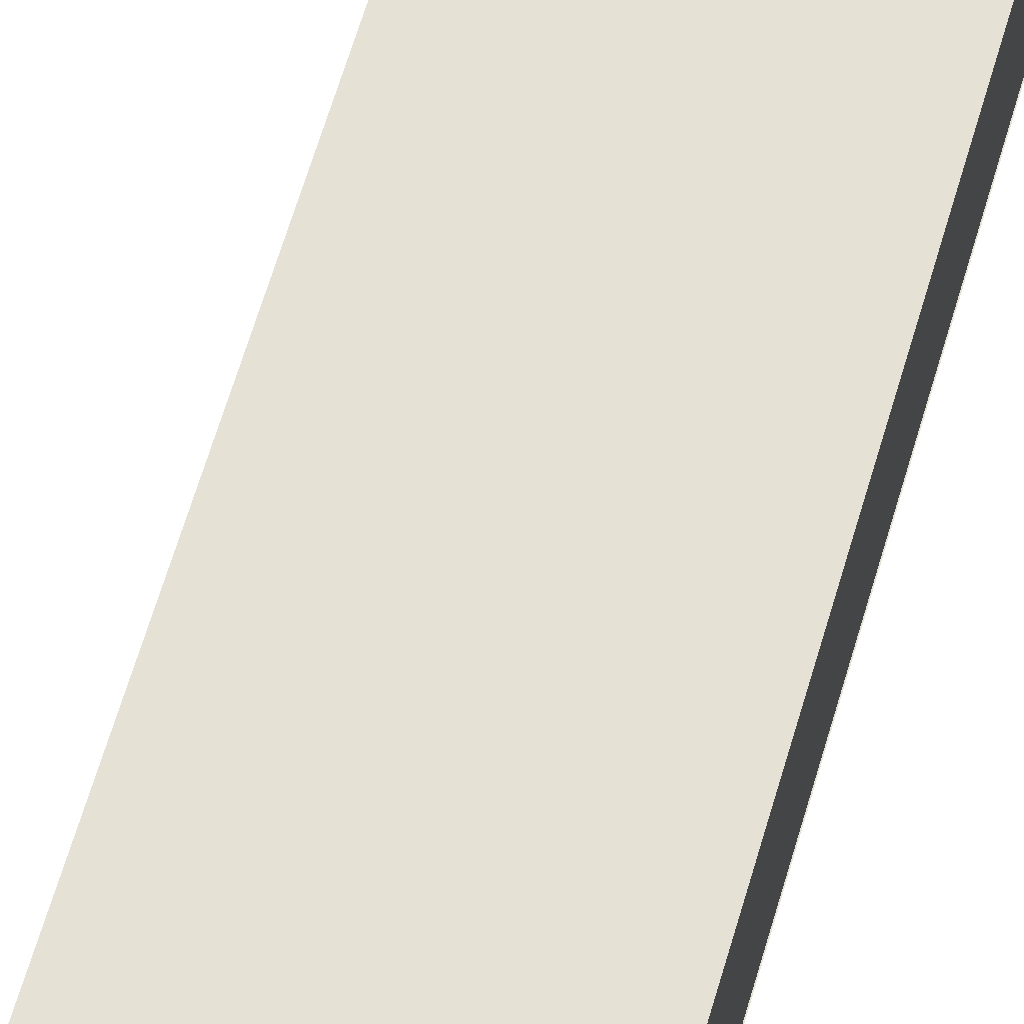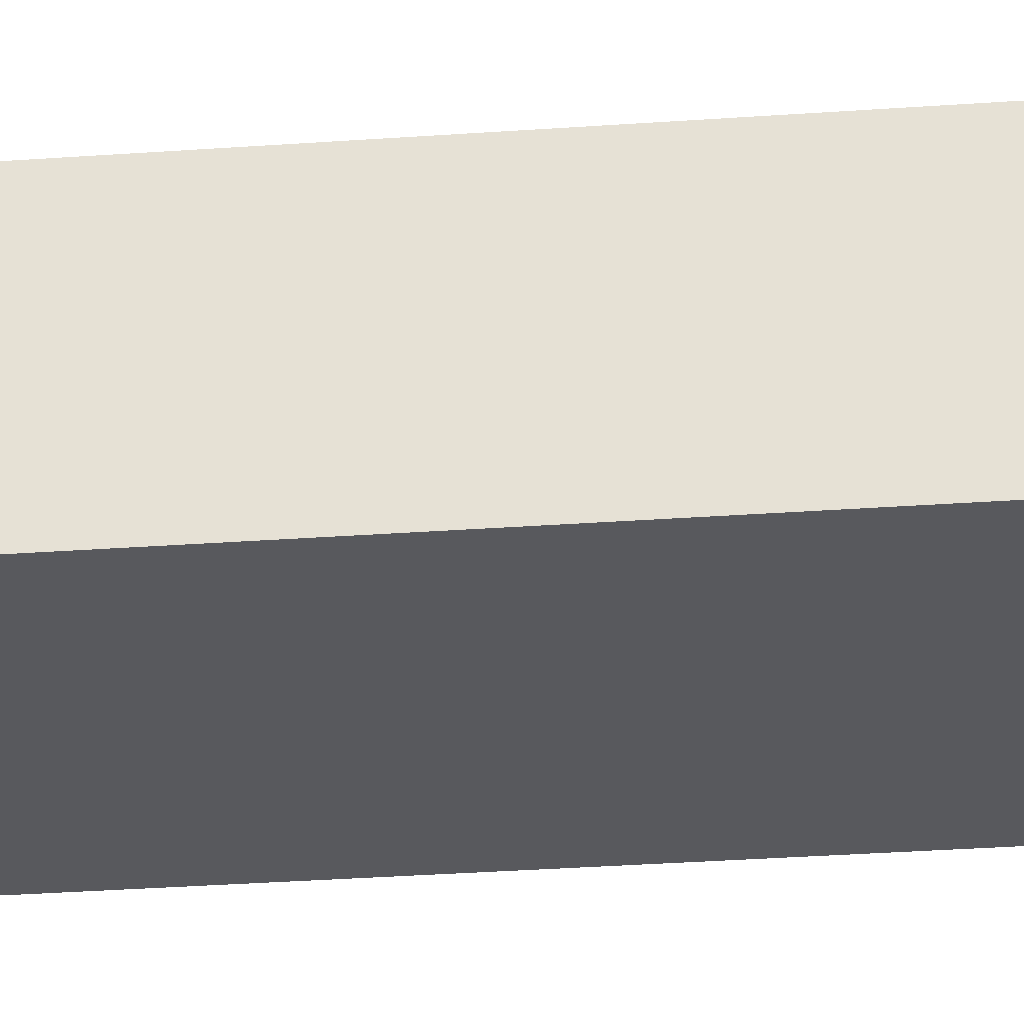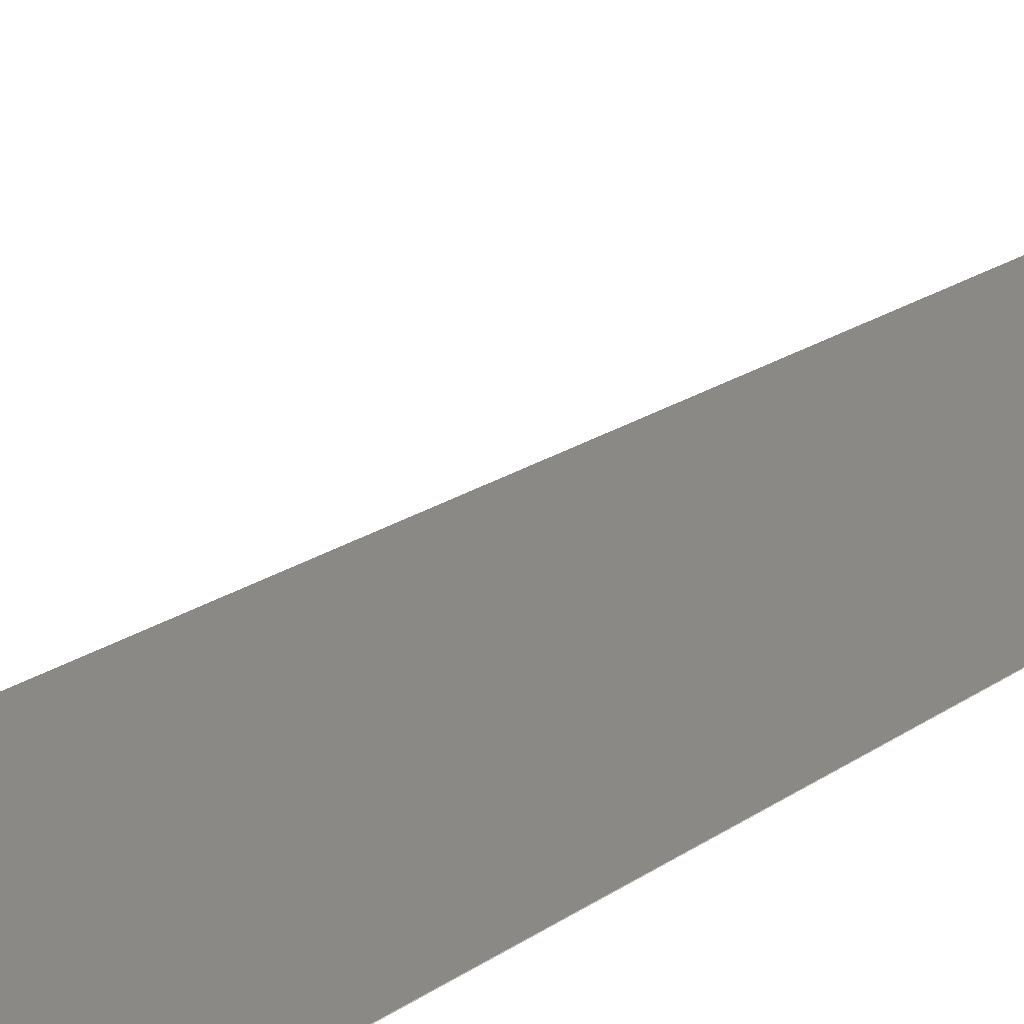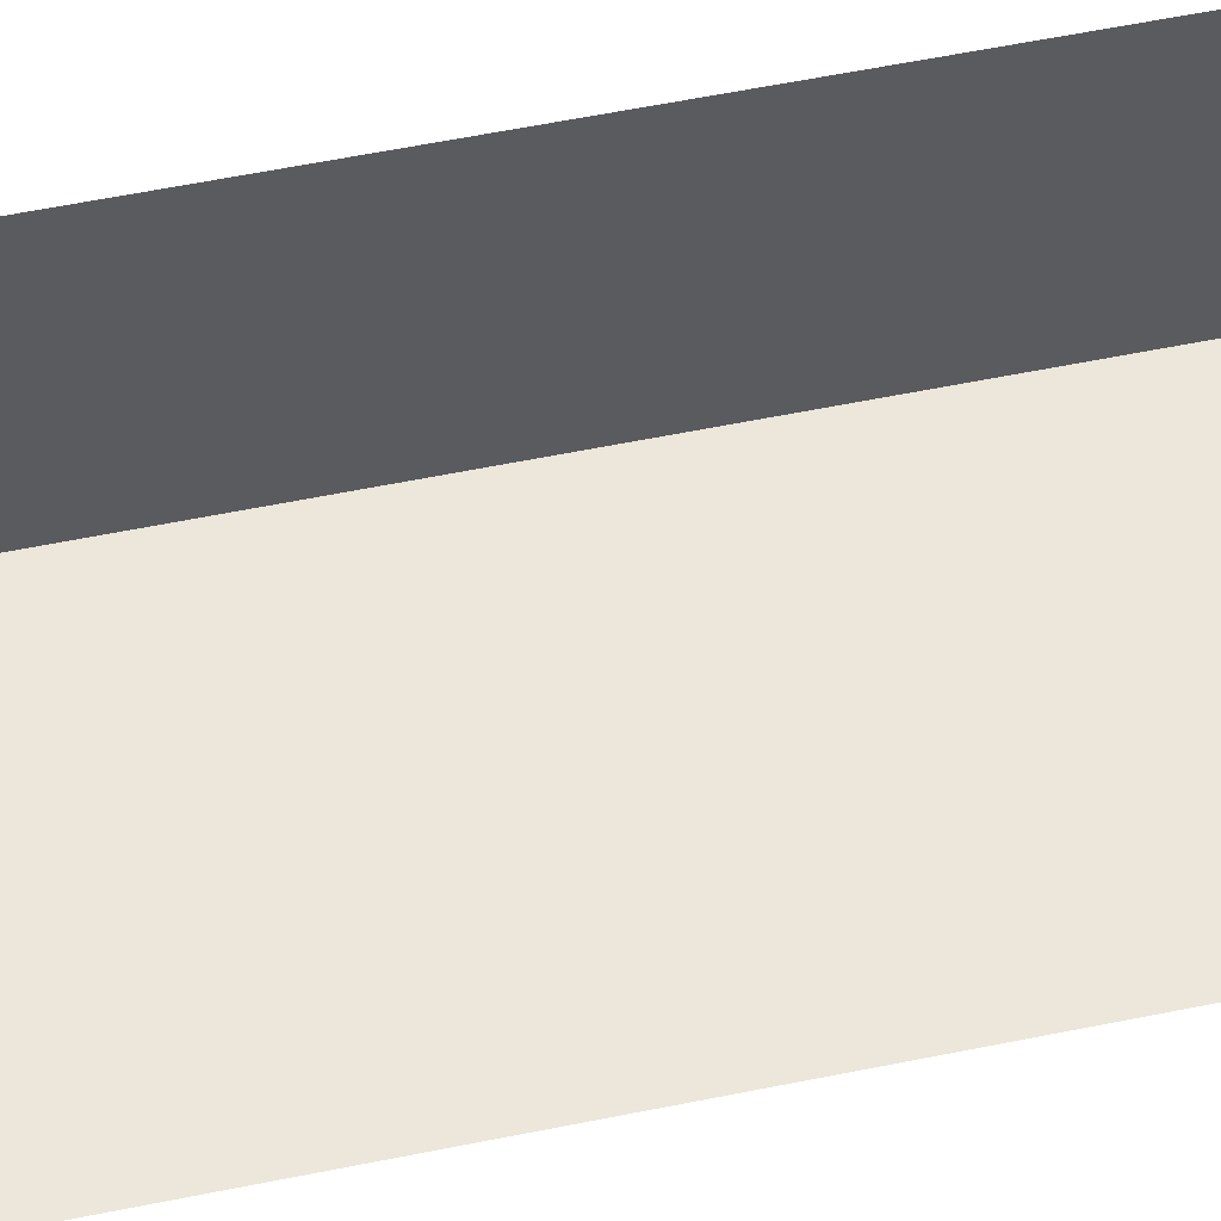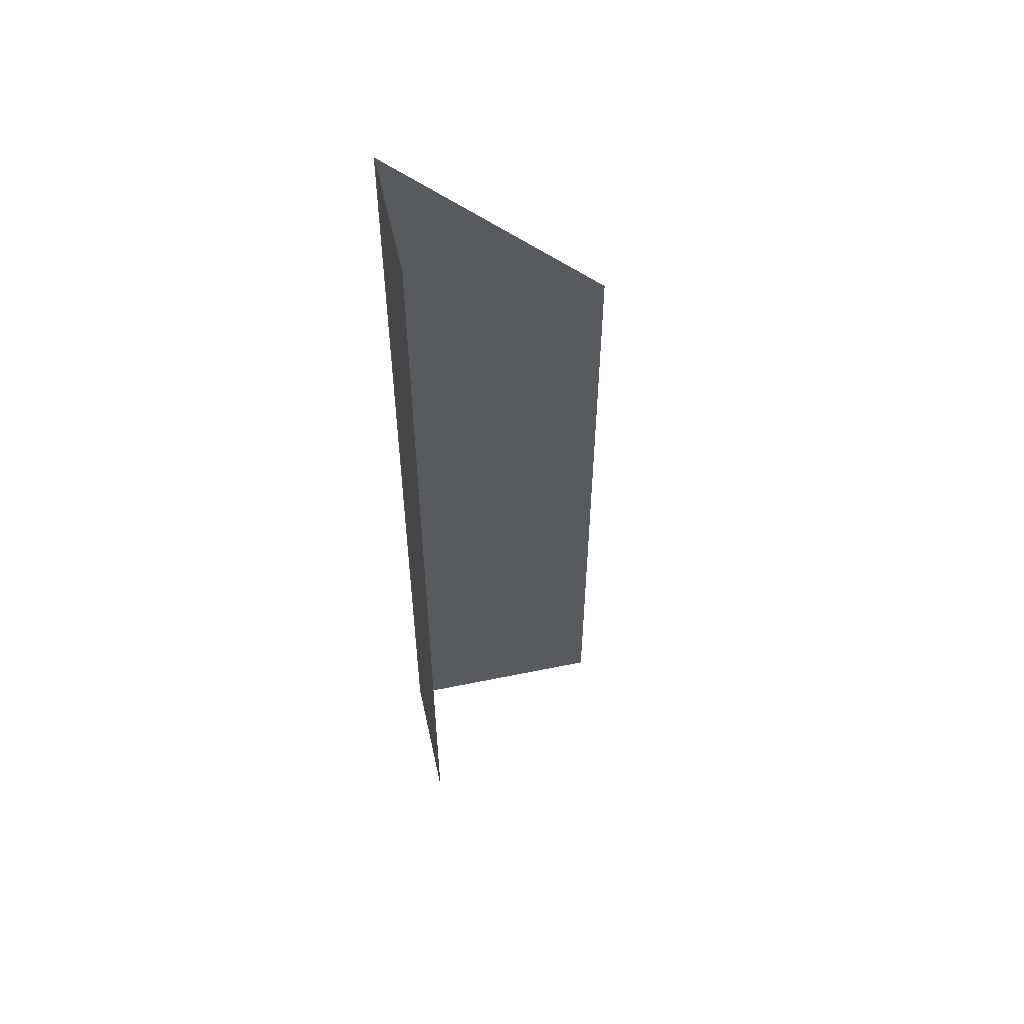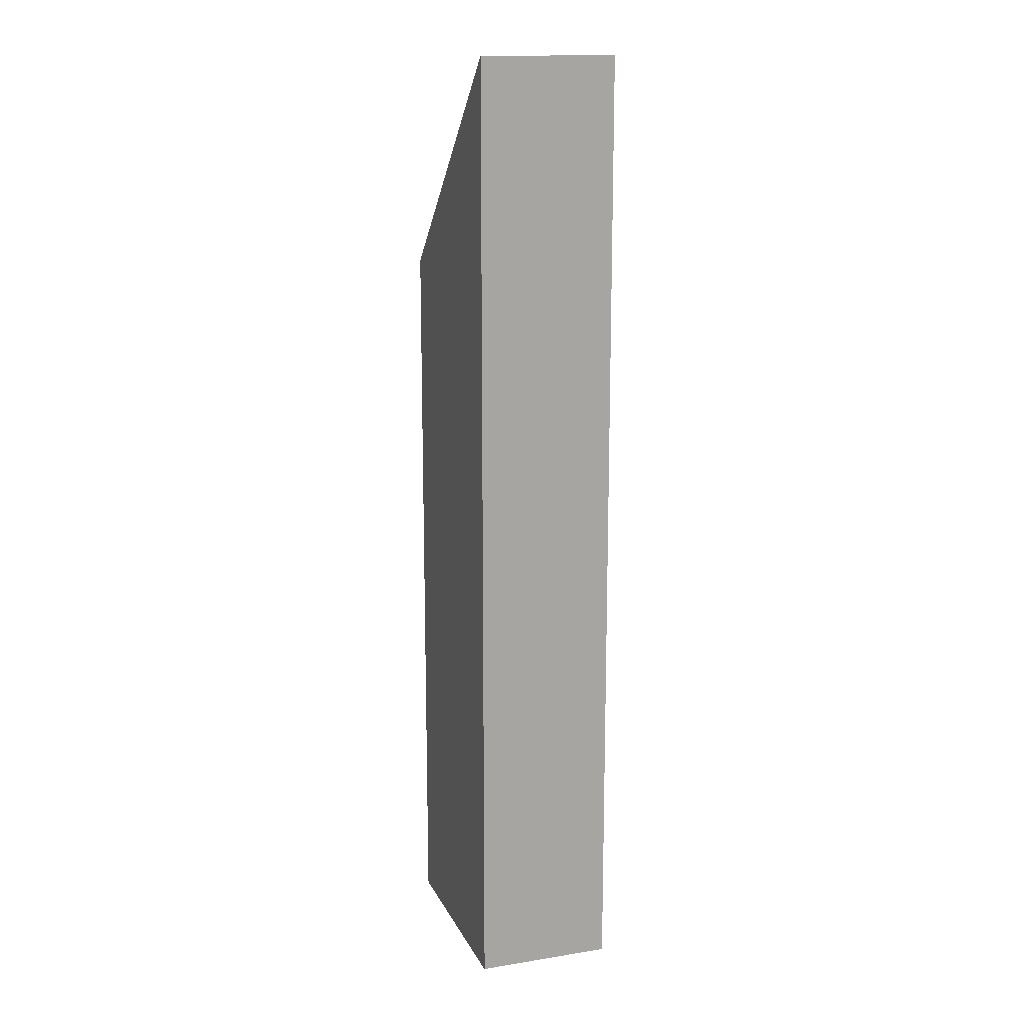
<metadata>
{"format":"obj","ext":"obj","renderer":"f3d","projection":"perspective","resolution":1024,"background":"white","views":[{"elev":64.3,"azim":16.4,"up":"+Y"},{"elev":-30.1,"azim":96.1,"up":"+Y"},{"elev":15.5,"azim":31.5,"up":"+Y"},{"elev":52.0,"azim":-102.8,"up":"+Y"},{"elev":55.1,"azim":167.7,"up":"+Z"},{"elev":14.9,"azim":71.2,"up":"+Z"}]}
</metadata>
<code>
v 0.5672 -0.3568 2.5
v -0.5672 -0.3568 1.366
v -0.5672 -0.3568 -2.5
v 0.5672 -0.3568 -2.5
v 0.5645 -0.3568 -2.5
v 0.5645 0.3568 -2.5
v 0.5645 0.3568 2.499
v 0.5645 -0.3568 2.499
g mesh_dirt_floor_12_2862_22
f 1 3 2
f 1 4 3
f 5 7 6
f 5 8 7

</code>
